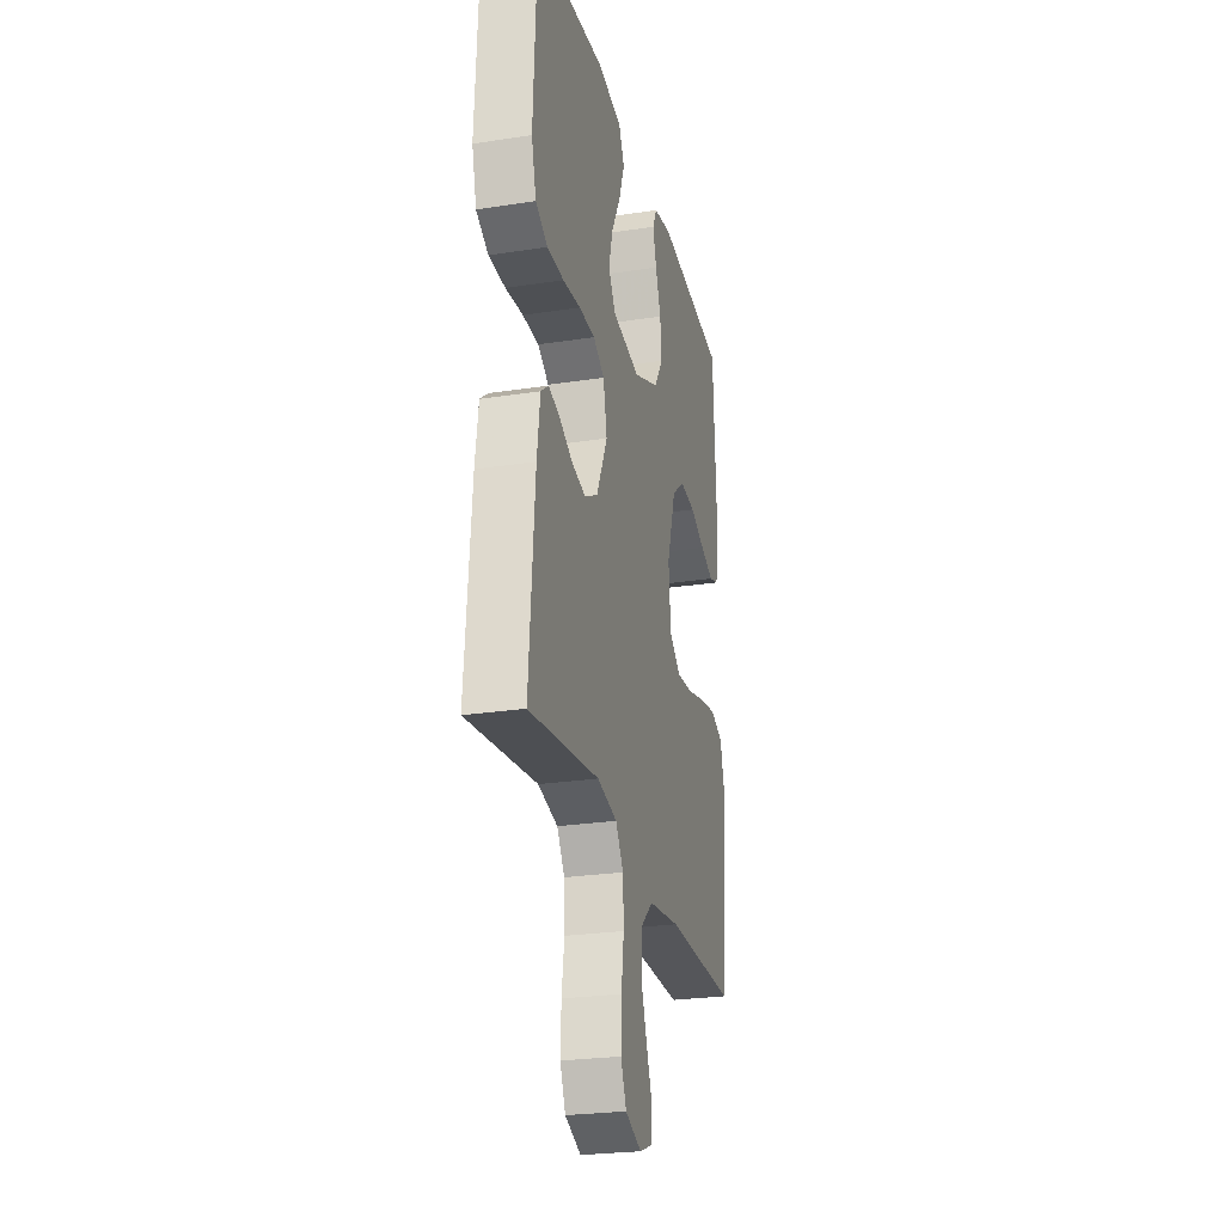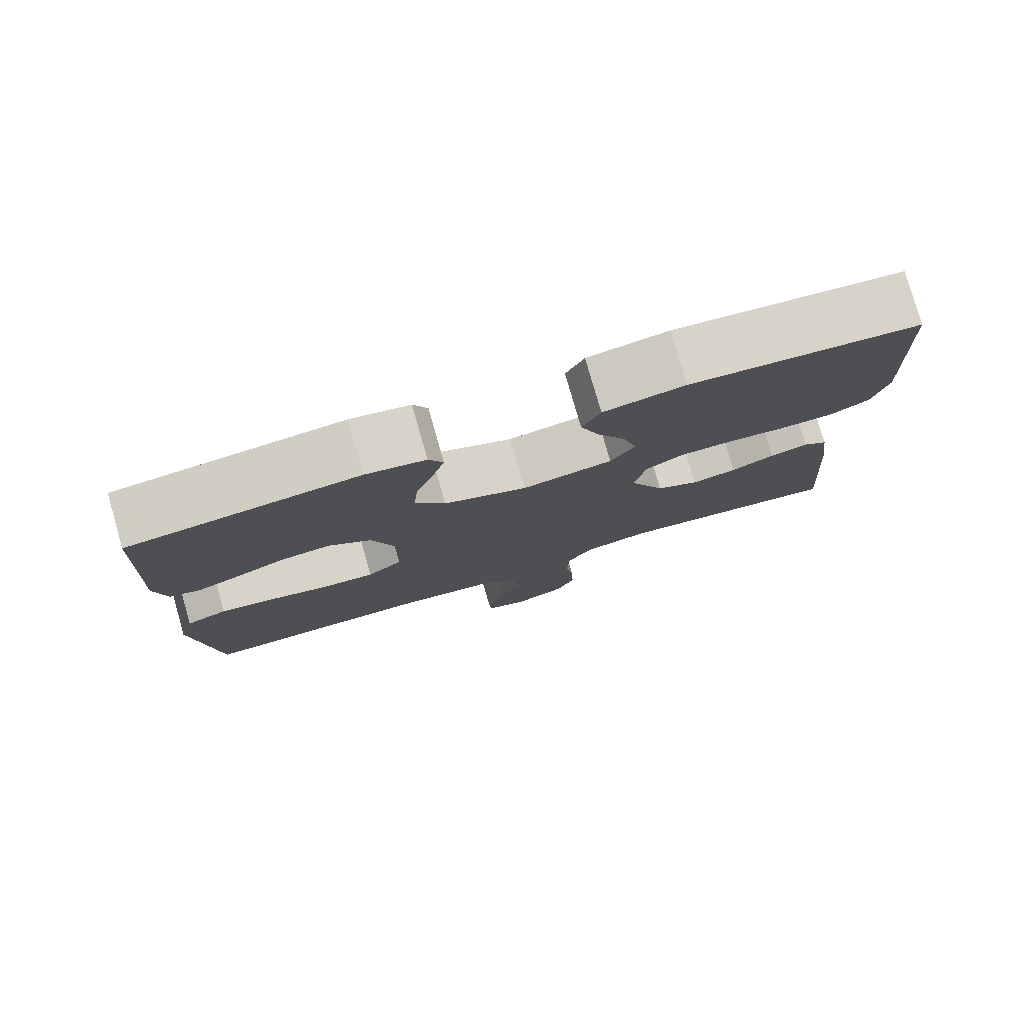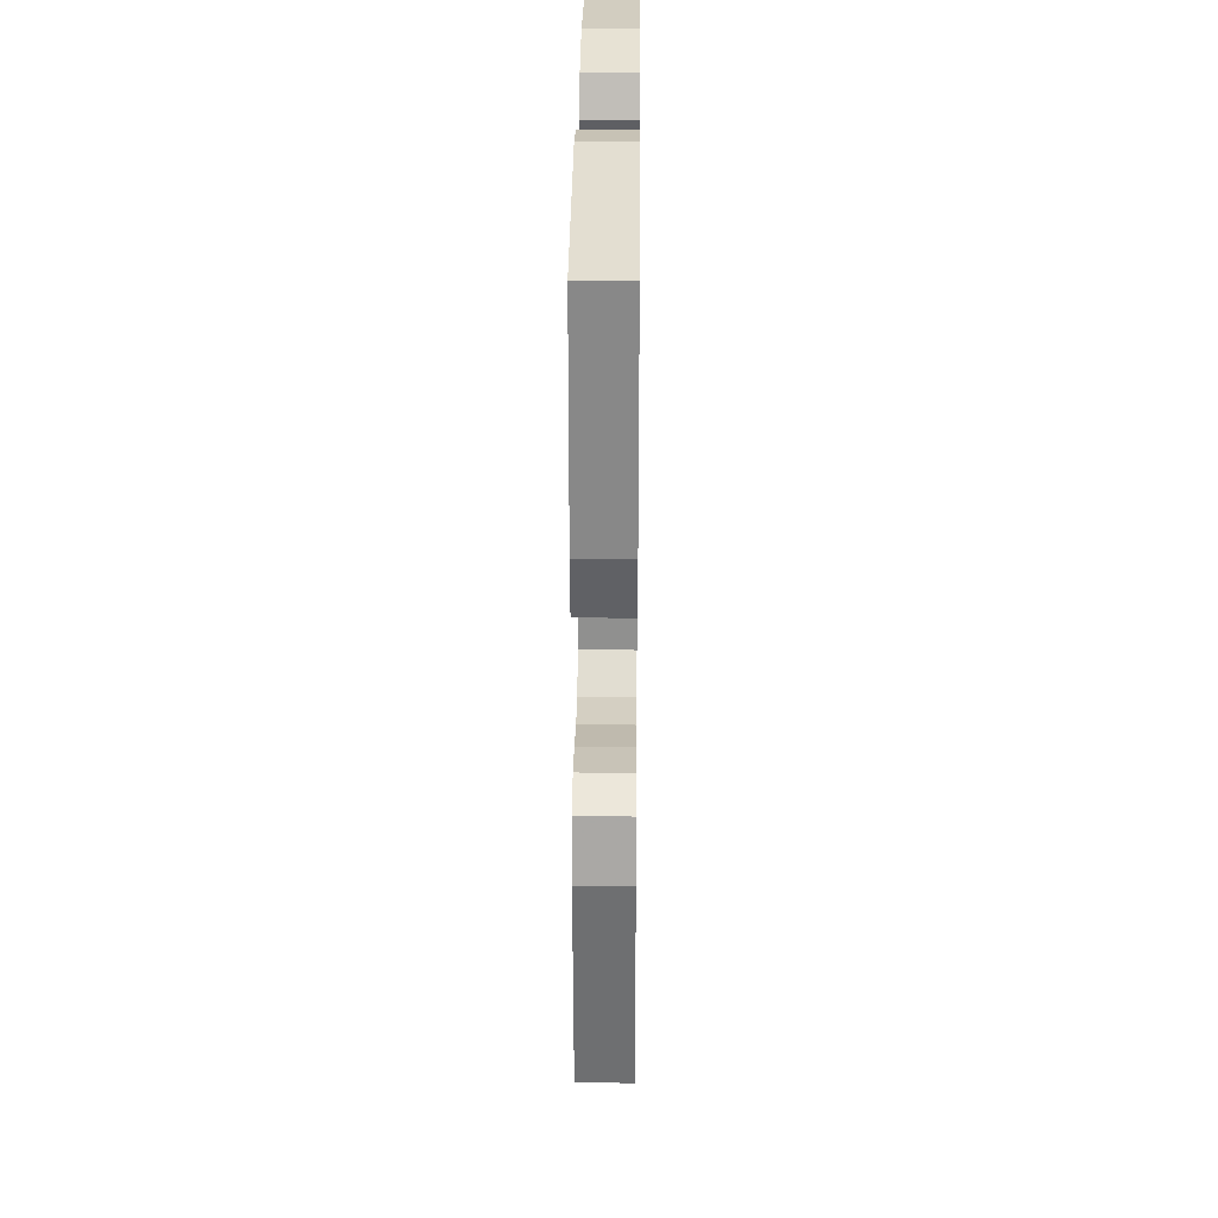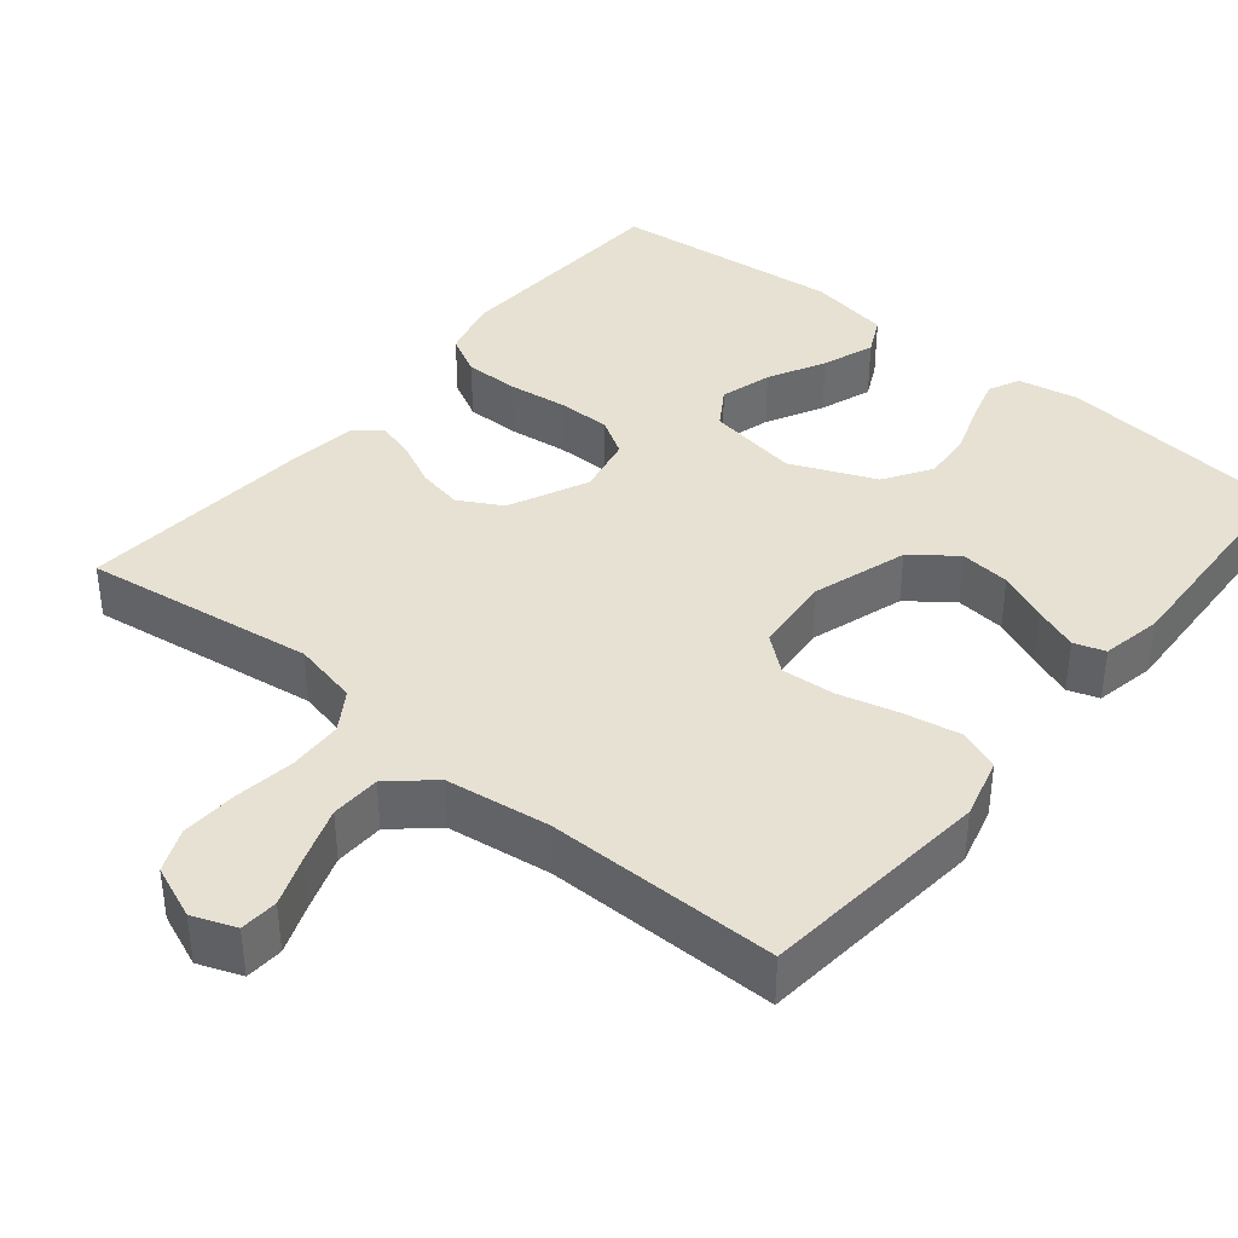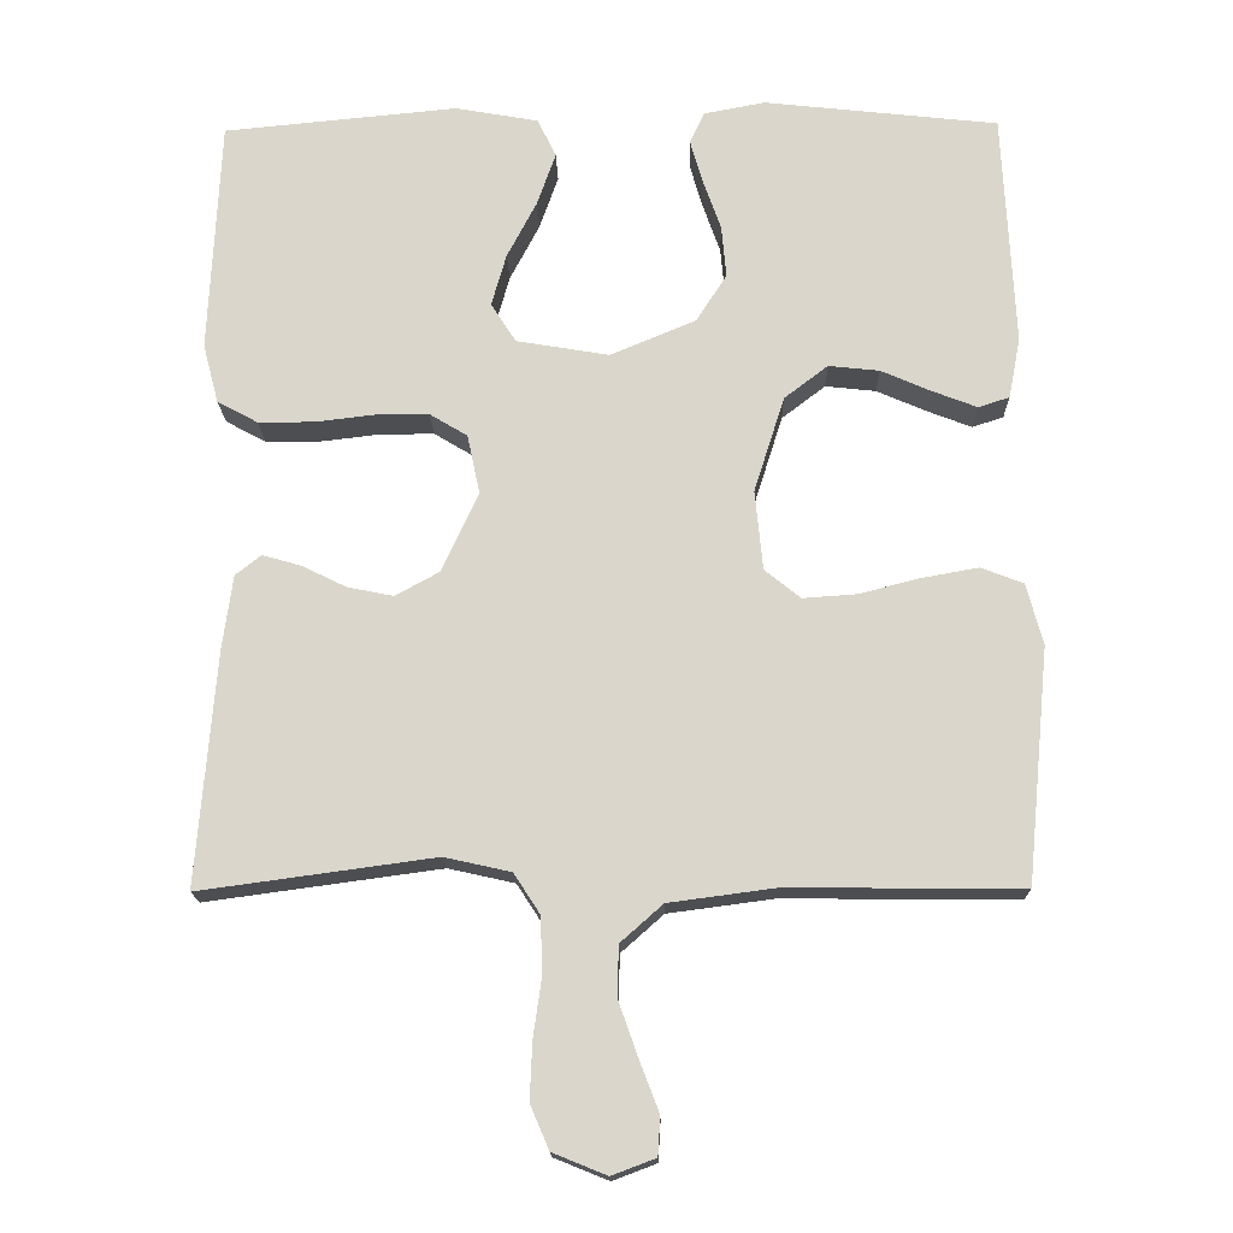
<metadata>
{"format":"obj","ext":"obj","renderer":"f3d","projection":"perspective","resolution":1024,"background":"white","views":[{"elev":-25.6,"azim":103.8,"up":"+Z"},{"elev":79.1,"azim":-16.0,"up":"+Z"},{"elev":29.9,"azim":-89.4,"up":"+Z"},{"elev":38.8,"azim":-140.6,"up":"+Y"},{"elev":-16.6,"azim":-178.8,"up":"+Z"}]}
</metadata>
<code>
v 0.5 0.07 0.5
v 0.514 0.07 0.2
v 0.494 0.07 0.124
v 0.442 0.07 0.096
v 0.371 0.07 0.096
v 0.295 0.07 0.105
v 0.226 0.07 0.105
v 0.178 0.07 0.076
v 0.162 0.07 0
v 0.209 0.07 -0.102
v 0.265 0.07 -0.133
v 0.324 0.07 -0.121
v 0.381 0.07 -0.093
v 0.43 0.07 -0.079
v 0.463 0.07 -0.105
v 0.476 0.07 -0.2
v 0.5 0.07 -0.5
v 0.2 0.07 -0.459
v 0.115 0.07 -0.478
v 0.082 0.07 -0.529
v 0.079 0.07 -0.599
v 0.09 0.07 -0.677
v 0.093 0.07 -0.75
v 0.069 0.07 -0.806
v 0 0.07 -0.834
v -0.056 0.07 -0.813
v -0.059 0.07 -0.764
v -0.034 0.07 -0.699
v -0.009 0.07 -0.628
v -0.011 0.07 -0.564
v -0.065 0.07 -0.516
v -0.2 0.07 -0.498
v -0.5 0.07 -0.5
v -0.529 0.07 -0.2
v -0.508 0.07 -0.122
v -0.454 0.07 -0.101
v -0.382 0.07 -0.114
v -0.304 0.07 -0.134
v -0.235 0.07 -0.139
v -0.189 0.07 -0.102
v -0.179 0.07 0
v -0.218 0.07 0.123
v -0.274 0.07 0.166
v -0.339 0.07 0.159
v -0.403 0.07 0.131
v -0.46 0.07 0.109
v -0.5 0.07 0.122
v -0.515 0.07 0.2
v -0.5 0.07 0.5
v -0.2 0.07 0.533
v -0.122 0.07 0.518
v -0.103 0.07 0.478
v -0.119 0.07 0.422
v -0.142 0.07 0.357
v -0.148 0.07 0.29
v -0.109 0.07 0.229
v 0 0.07 0.183
v 0.119 0.07 0.203
v 0.151 0.07 0.253
v 0.132 0.07 0.32
v 0.094 0.07 0.393
v 0.07 0.07 0.461
v 0.094 0.07 0.51
v 0.2 0.07 0.529
v 0.5 0 0.5
v 0.514 0 0.2
v 0.494 0 0.124
v 0.442 0 0.096
v 0.371 0 0.096
v 0.295 0 0.105
v 0.226 0 0.105
v 0.178 0 0.076
v 0.162 0 0
v 0.209 0 -0.102
v 0.265 0 -0.133
v 0.324 0 -0.121
v 0.381 0 -0.093
v 0.43 0 -0.079
v 0.463 0 -0.105
v 0.476 0 -0.2
v 0.5 0 -0.5
v 0.2 0 -0.459
v 0.115 0 -0.478
v 0.082 0 -0.529
v 0.079 0 -0.599
v 0.09 0 -0.677
v 0.093 0 -0.75
v 0.069 0 -0.806
v 0 0 -0.834
v -0.056 0 -0.813
v -0.059 0 -0.764
v -0.034 0 -0.699
v -0.009 0 -0.628
v -0.011 0 -0.564
v -0.065 0 -0.516
v -0.2 0 -0.498
v -0.5 0 -0.5
v -0.529 0 -0.2
v -0.508 0 -0.122
v -0.454 0 -0.101
v -0.382 0 -0.114
v -0.304 0 -0.134
v -0.235 0 -0.139
v -0.189 0 -0.102
v -0.179 0 0
v -0.218 0 0.123
v -0.274 0 0.166
v -0.339 0 0.159
v -0.403 0 0.131
v -0.46 0 0.109
v -0.5 0 0.122
v -0.515 0 0.2
v -0.5 0 0.5
v -0.2 0 0.533
v -0.122 0 0.518
v -0.103 0 0.478
v -0.119 0 0.422
v -0.142 0 0.357
v -0.148 0 0.29
v -0.109 0 0.229
v 0 0 0.183
v 0.119 0 0.203
v 0.151 0 0.253
v 0.132 0 0.32
v 0.094 0 0.393
v 0.07 0 0.461
v 0.094 0 0.51
v 0.2 0 0.529
f 60 61 62 63
f 59 60 63 64
f 51 52 53 54
f 49 50 51 54
f 49 54 55
f 48 49 55 56
f 44 45 46 47
f 44 47 48 56
f 35 36 37 38
f 35 38 39
f 32 33 34 35
f 31 32 35 39
f 30 31 39 40
f 25 26 27 28
f 25 28 29
f 24 25 29 30
f 21 22 23 24
f 20 21 24 30
f 15 16 17 18
f 15 18 19
f 12 13 14 15
f 11 12 15 19
f 10 11 19 20
f 3 4 5 6
f 3 6 7
f 2 3 7
f 59 64 1 2
f 58 59 2 7
f 57 58 7 8
f 56 57 8 9
f 43 44 56
f 42 43 56 9
f 41 42 9 10
f 30 40 41
f 10 20 30 41
f 127 126 125 124
f 128 127 124 123
f 118 117 116 115
f 118 115 114 113
f 119 118 113
f 120 119 113 112
f 111 110 109 108
f 120 112 111 108
f 102 101 100 99
f 103 102 99
f 99 98 97 96
f 103 99 96 95
f 104 103 95 94
f 92 91 90 89
f 93 92 89
f 94 93 89 88
f 88 87 86 85
f 94 88 85 84
f 82 81 80 79
f 83 82 79
f 79 78 77 76
f 83 79 76 75
f 84 83 75 74
f 70 69 68 67
f 71 70 67
f 71 67 66
f 66 65 128 123
f 71 66 123 122
f 72 71 122 121
f 73 72 121 120
f 120 108 107
f 73 120 107 106
f 74 73 106 105
f 105 104 94
f 105 94 84 74
f 1 65 66 2
f 2 66 67 3
f 3 67 68 4
f 4 68 69 5
f 5 69 70 6
f 6 70 71 7
f 7 71 72 8
f 8 72 73 9
f 9 73 74 10
f 10 74 75 11
f 11 75 76 12
f 12 76 77 13
f 13 77 78 14
f 14 78 79 15
f 15 79 80 16
f 16 80 81 17
f 17 81 82 18
f 18 82 83 19
f 19 83 84 20
f 20 84 85 21
f 21 85 86 22
f 22 86 87 23
f 23 87 88 24
f 24 88 89 25
f 25 89 90 26
f 26 90 91 27
f 27 91 92 28
f 28 92 93 29
f 29 93 94 30
f 30 94 95 31
f 31 95 96 32
f 32 96 97 33
f 33 97 98 34
f 34 98 99 35
f 35 99 100 36
f 36 100 101 37
f 37 101 102 38
f 38 102 103 39
f 39 103 104 40
f 40 104 105 41
f 41 105 106 42
f 42 106 107 43
f 43 107 108 44
f 44 108 109 45
f 45 109 110 46
f 46 110 111 47
f 47 111 112 48
f 48 112 113 49
f 49 113 114 50
f 50 114 115 51
f 51 115 116 52
f 52 116 117 53
f 53 117 118 54
f 54 118 119 55
f 55 119 120 56
f 56 120 121 57
f 57 121 122 58
f 58 122 123 59
f 59 123 124 60
f 60 124 125 61
f 61 125 126 62
f 62 126 127 63
f 63 127 128 64
f 64 128 65 1

</code>
